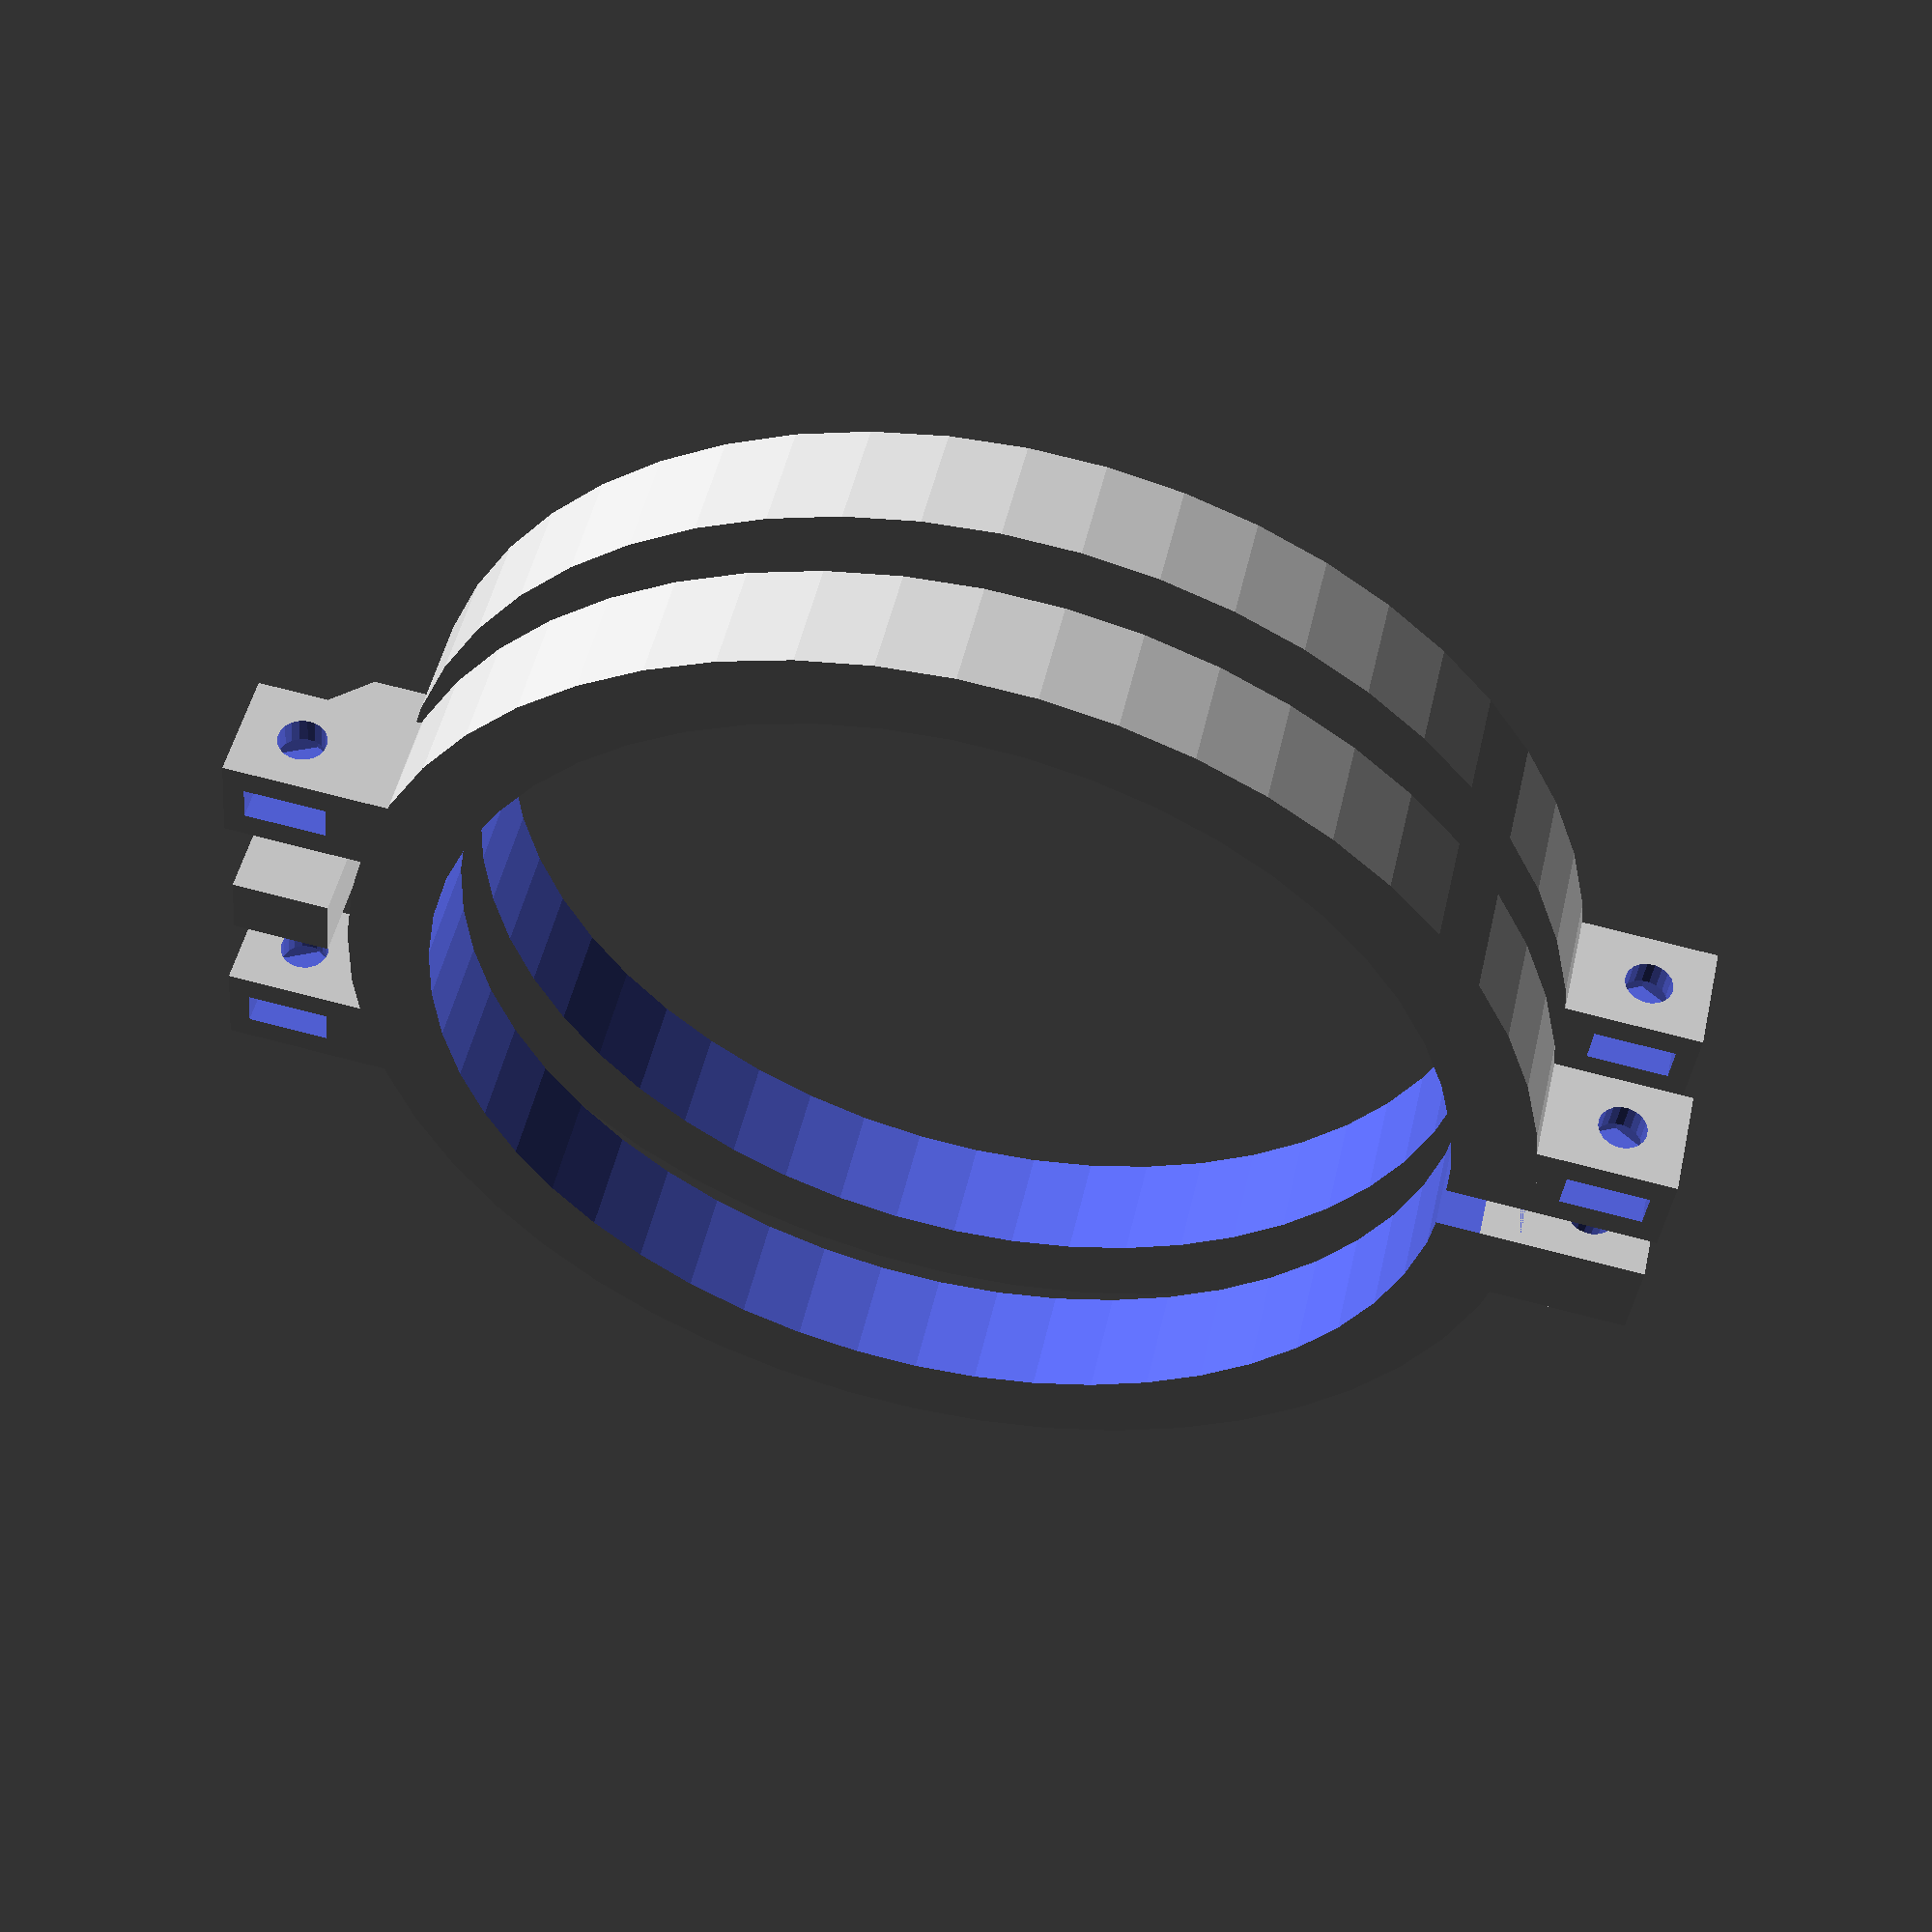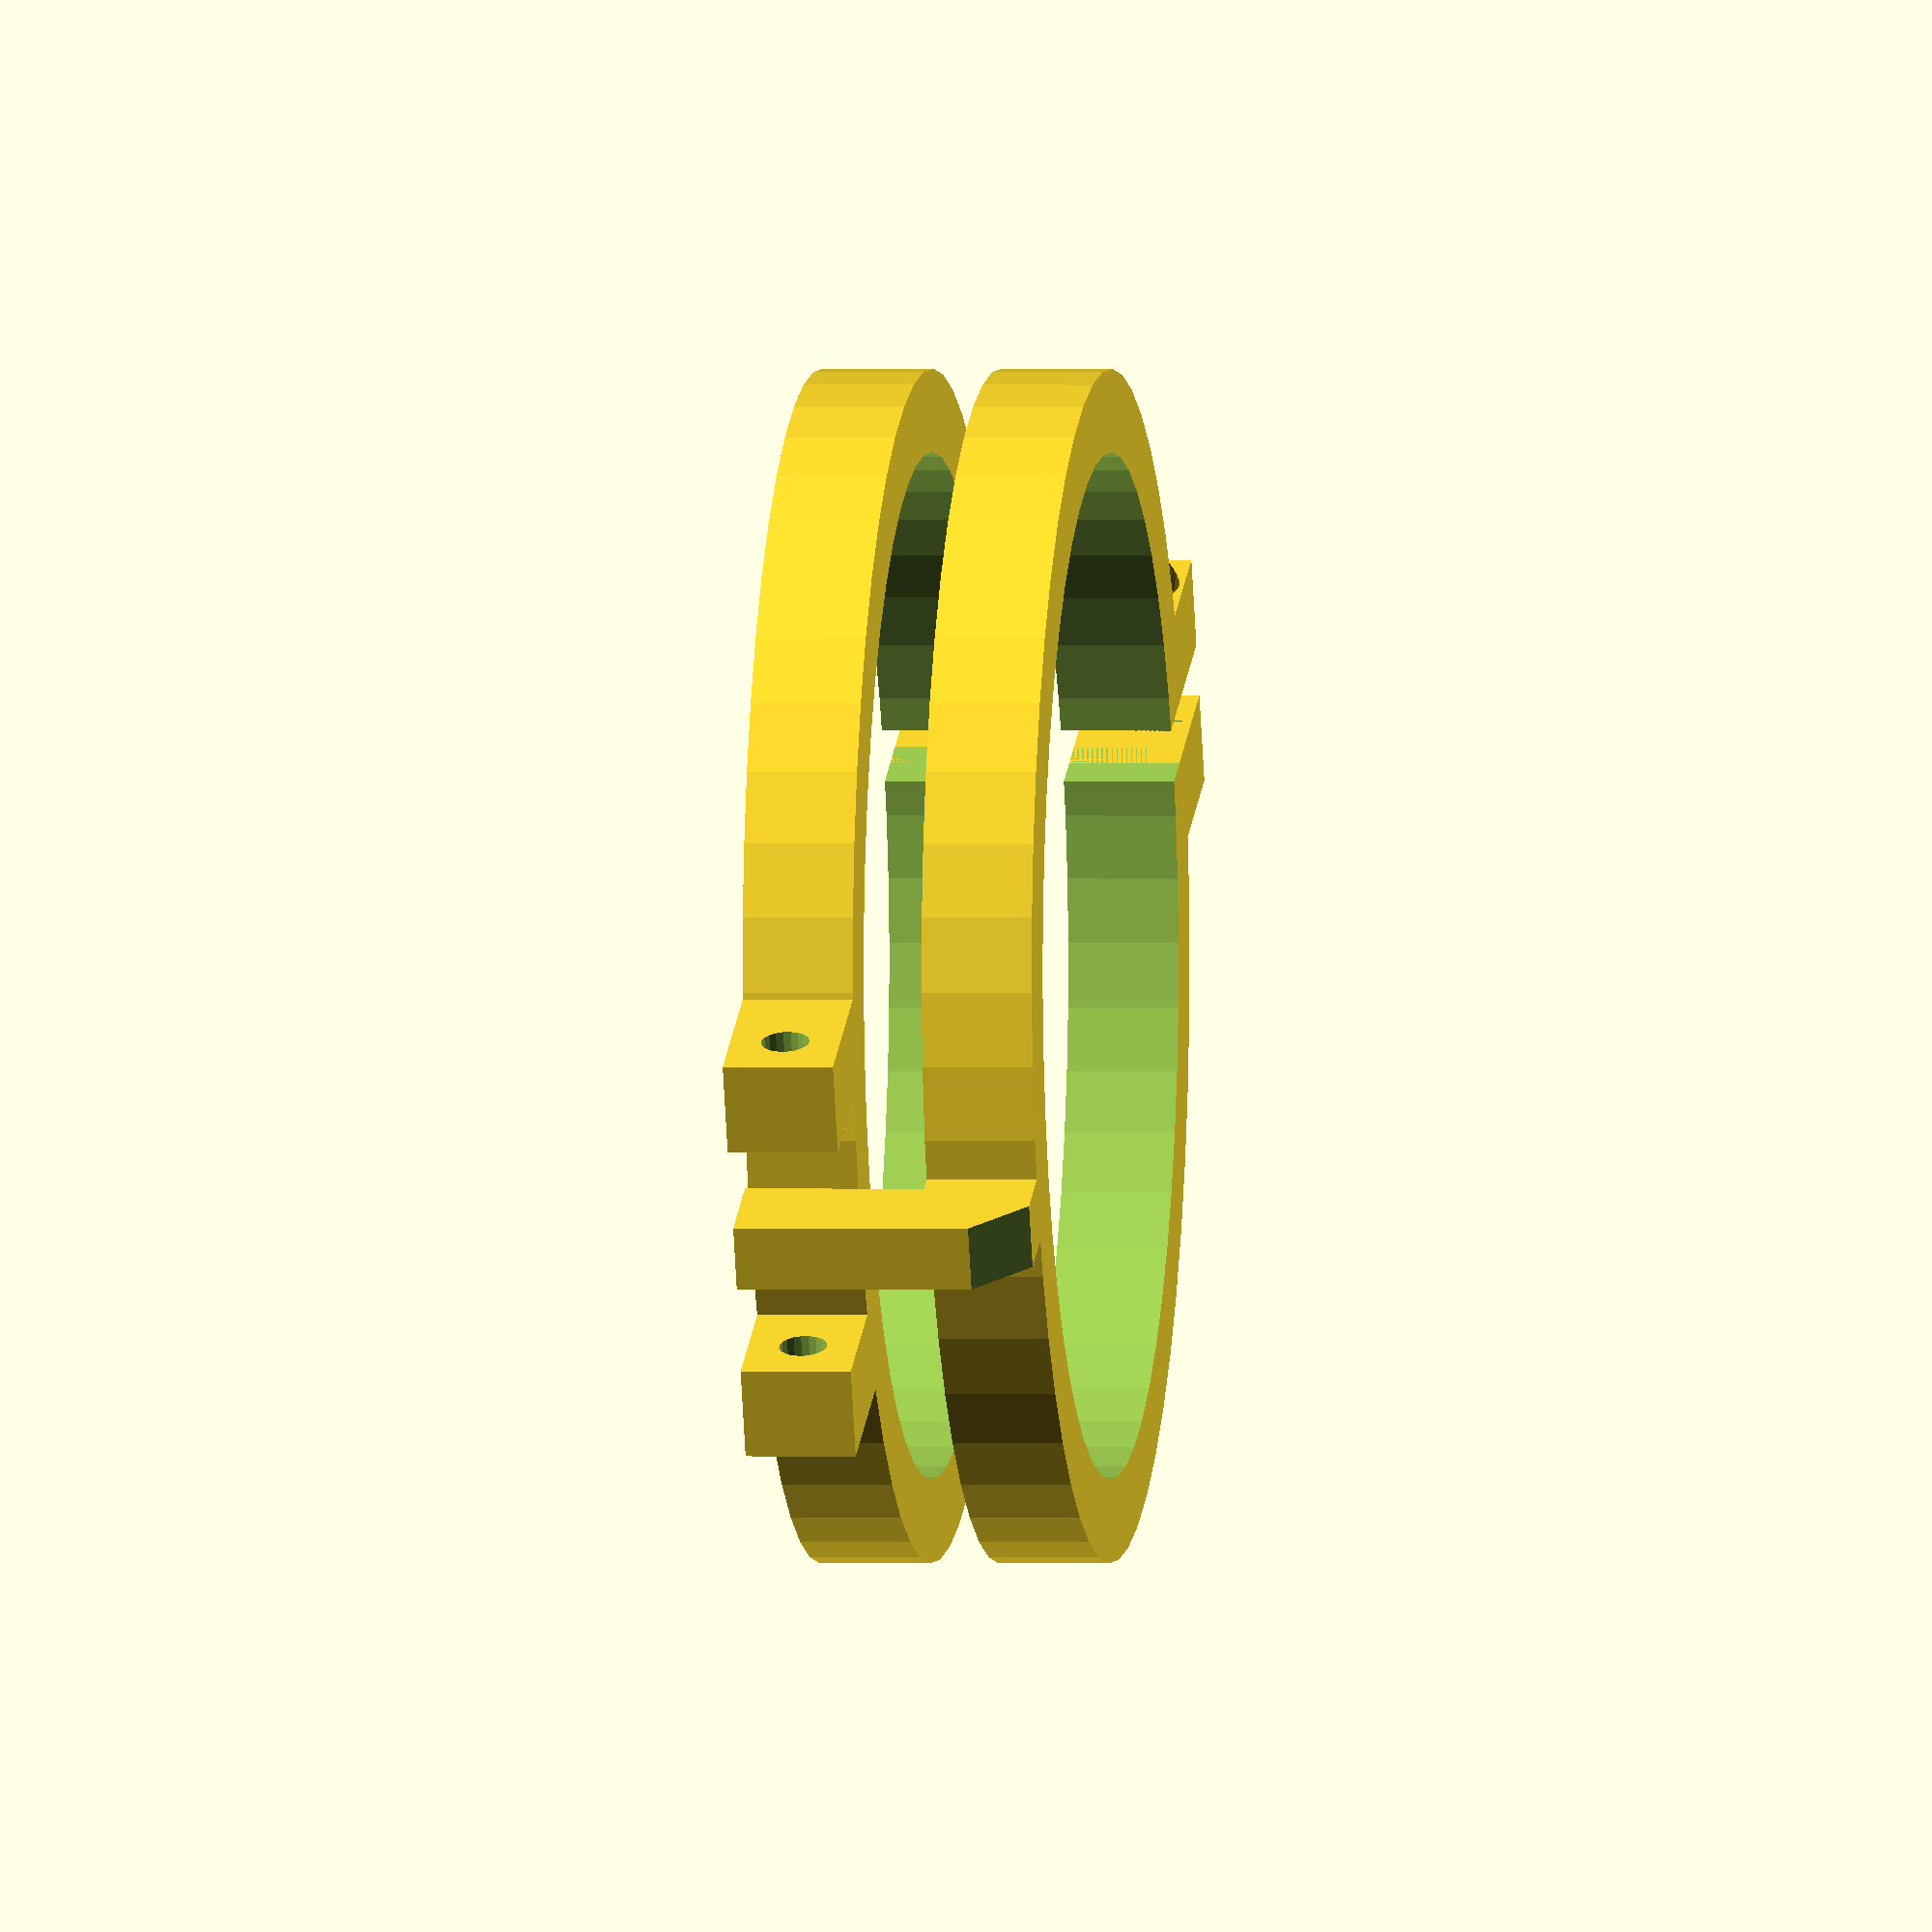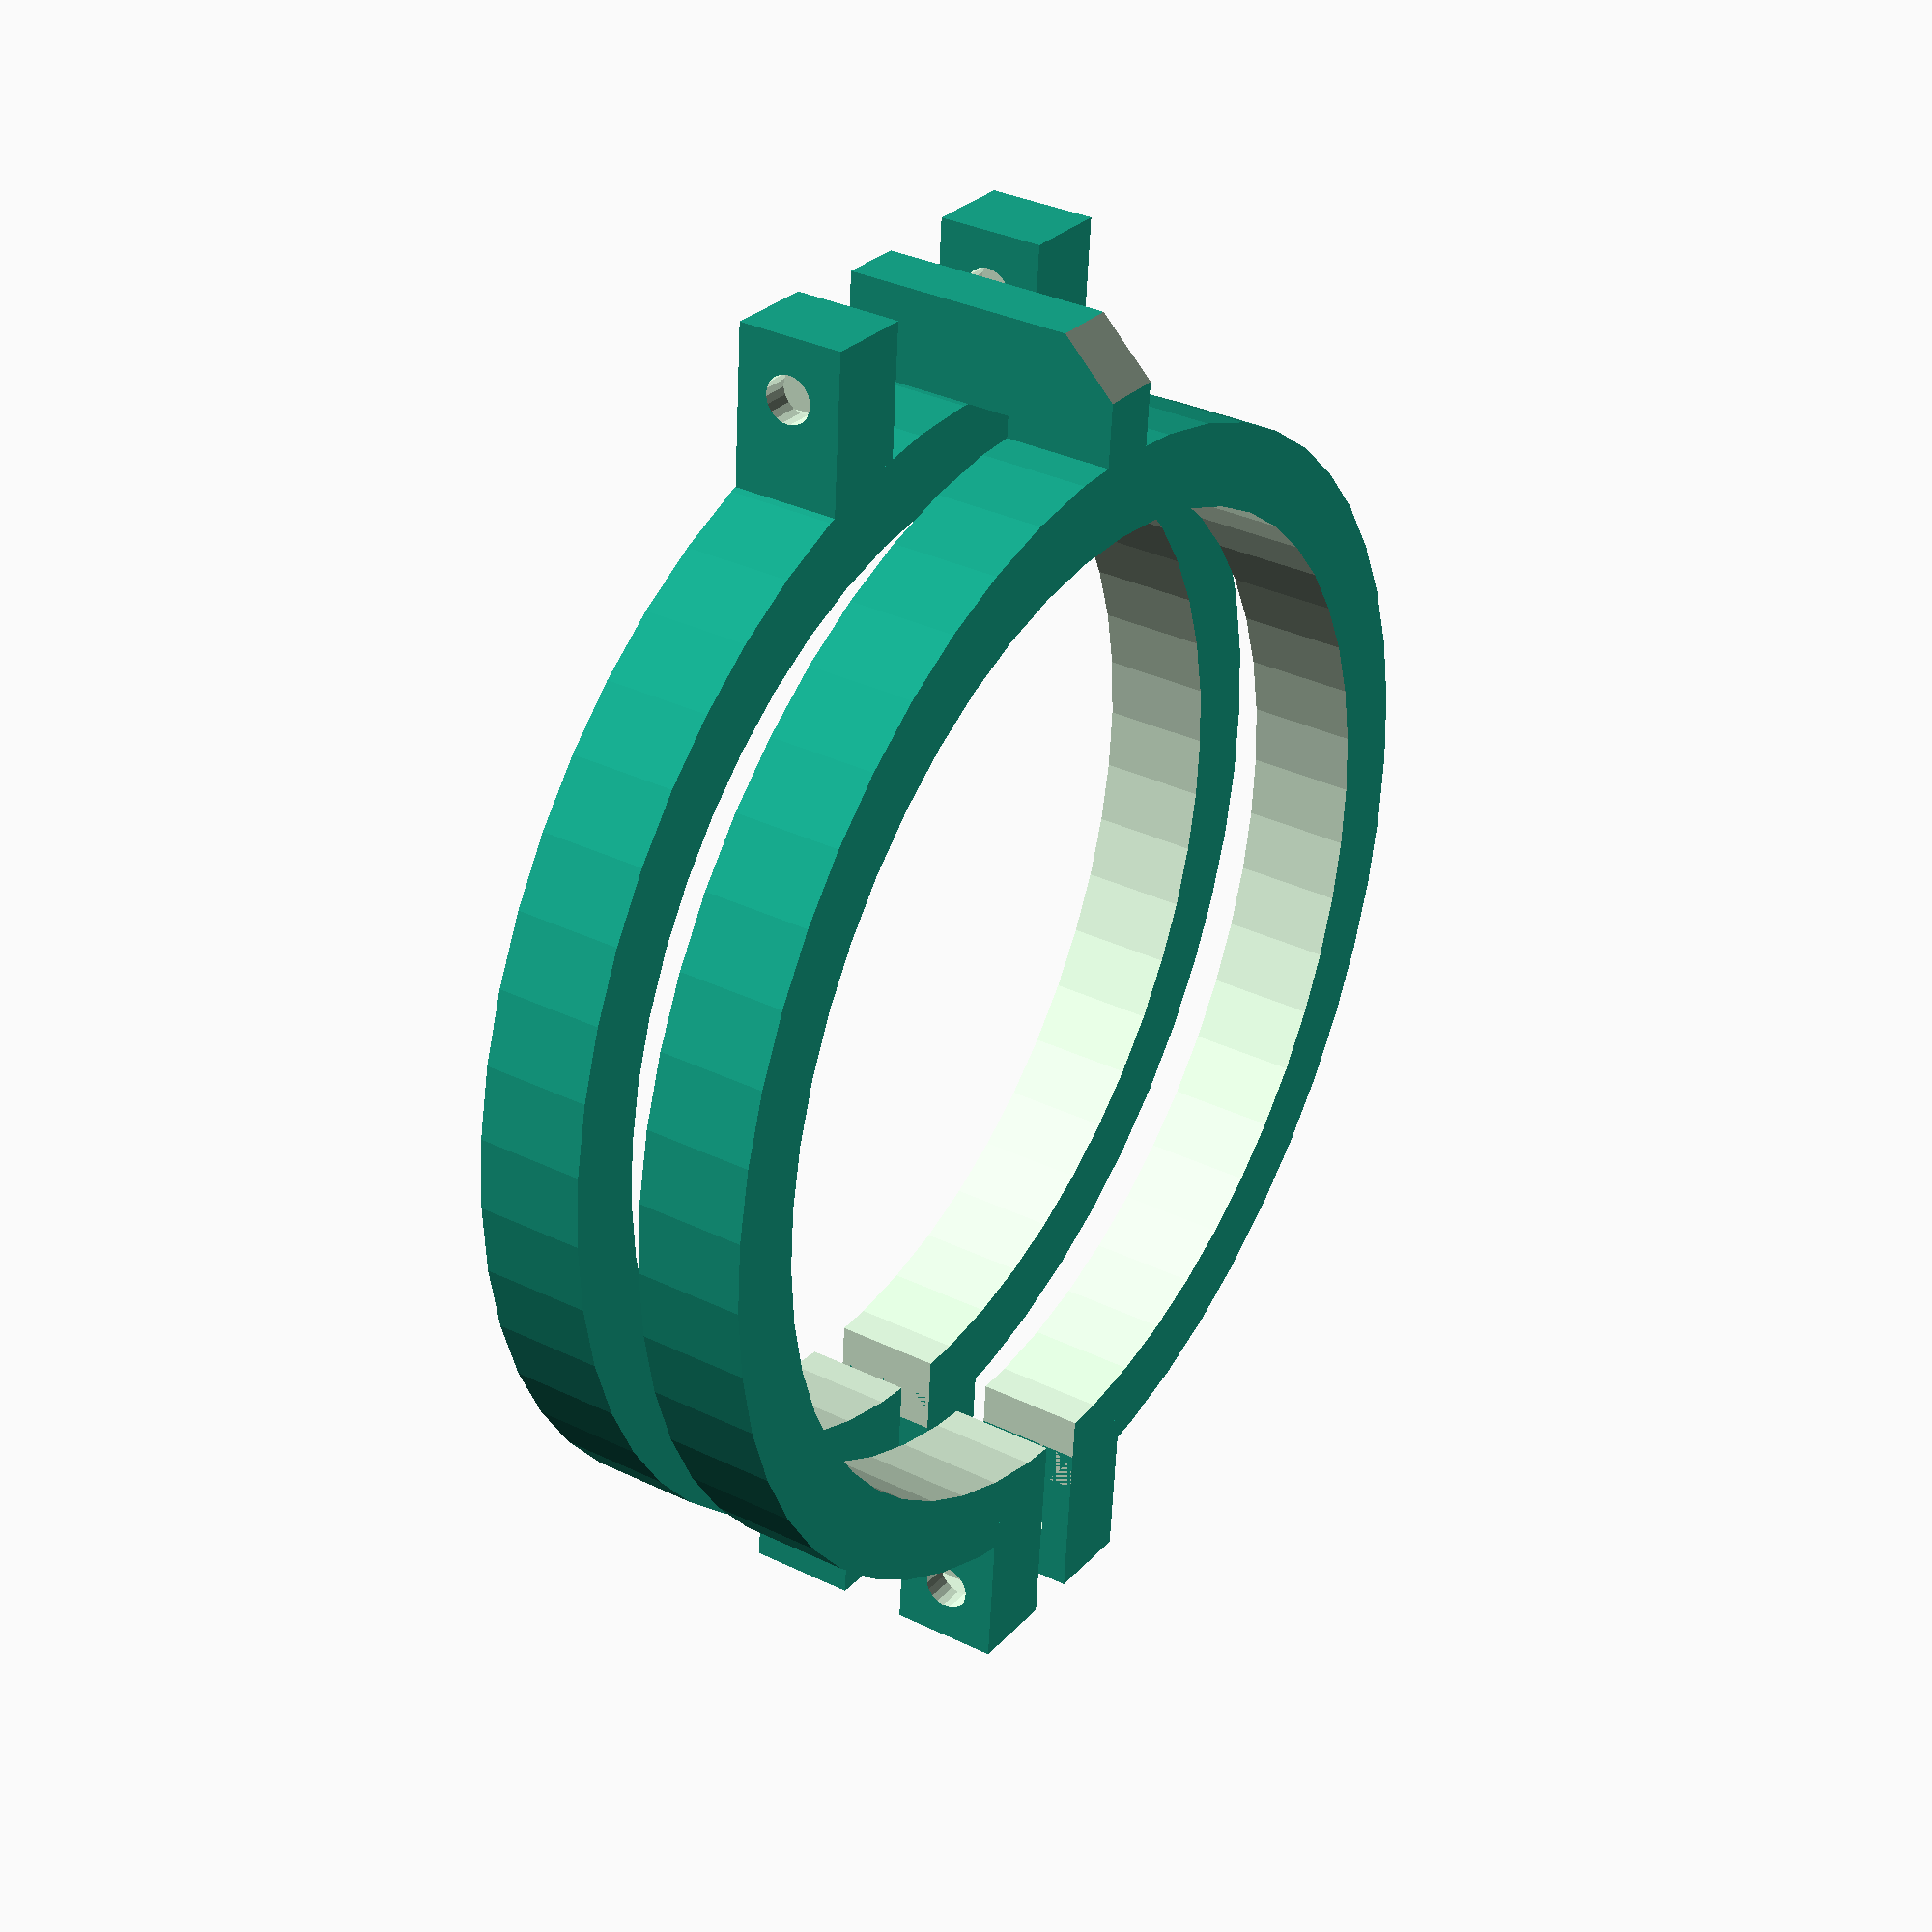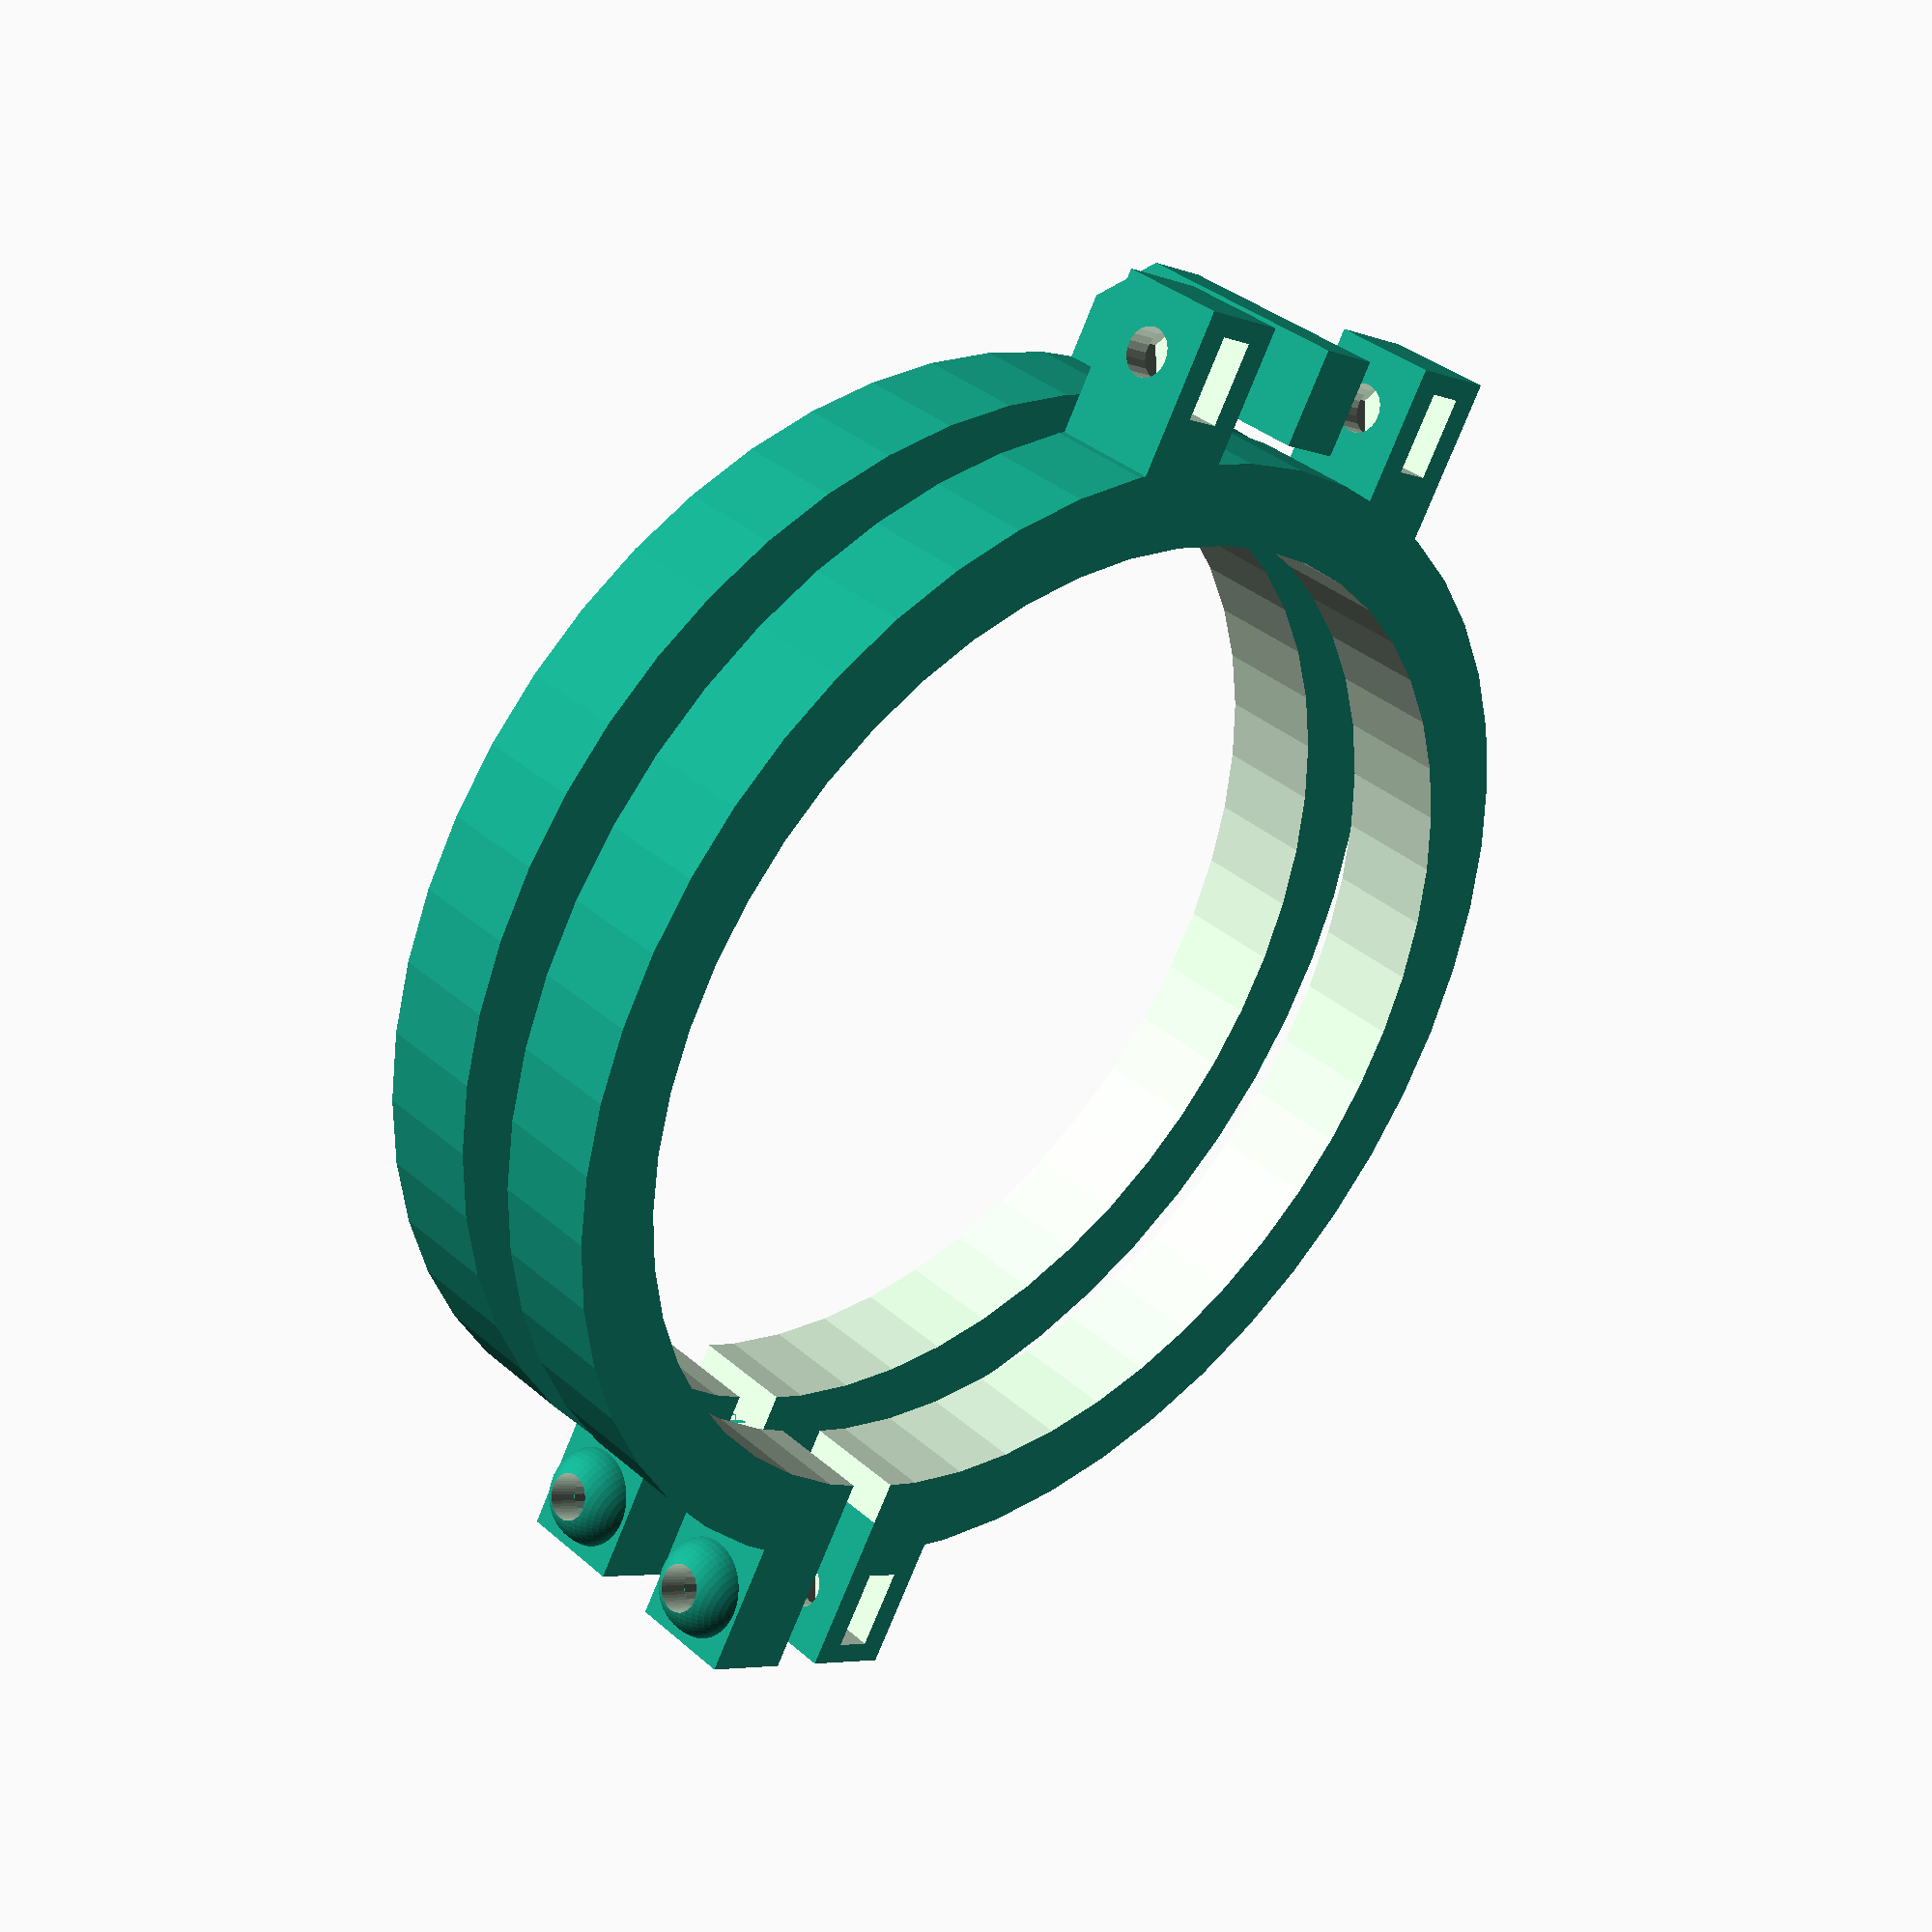
<openscad>
Ri = 74/2; // Internal radius.
Thickness = 6;
Width = 8;
ScrewRadius = 3/2+0.25;   // plus a bit
NutInscribedRadius = 5.5/2 + 0.2;  // plus a bit
NutThickness = 2.5 + 0.2; // plus a bit

// No need to modify those:
NutCircumscribedRadius = NutInscribedRadius/cos(30);
e=2;  // epsilon for subtraction.

$fn = 50;

// rotate([180,0,0])
AnchorRing();

translate([0, 0, -1.5*Width-1])
MobileRing();



module AnchorRing()
{
    Ring();
    translate([Ri+Thickness*1.75,-12,0]) ScrewHolder(true);
    translate([Ri+Thickness*1.75, 12,0]) ScrewHolder(true);
}

module MobileRing()
{
    Ring();
    Peg();
}


module Ring()
{
    difference()
    {
        // rotate_extrude($fn=50)
        //     polygon(
        //         points=[
        //             [Ri+Thickness, -Width/2], [Ri+Thickness, Width/2],
        //             [Ri+1, Width/2], [Ri,Width/2-1], [Ri, -Width/2+1], [Ri+1, -Width/2]
        //         ]
        //     );
        cylinder(r=Ri+Thickness, h=Width, center=true);
        cylinder(r=Ri, h=Width+e, center=true);
        // HexHoles();
        translate([-(Ri+Thickness/2-e), 0, 0])
            cube([Thickness+2*e, 4, Width+2*e], center=true);
    }
    translate([-Ri-1.75*Thickness,-(4+NutThickness/2), 0]) rotate([0,0,180]) ScrewHolder(true);
    translate([-Ri-1.75*Thickness,  4+NutThickness/2, 0]) rotate([0,0,180]) ScrewHolder(false);
}


module HexHoles()
{
    for(i=[0:2])
    {
        rotate([0,0,120*i])
        {
            translate([-Ri-0.5*Thickness,0,0])
            {
                rotate([0,90,0])
                {
                    cylinder(r=ScrewRadius, h=Thickness+2*e, center=true, $fn=30);    // Holding Screw Holes.
                    cylinder(r=NutCircumscribedRadius, h=NutThickness, center=true, $fn=6); // Nut gaps
                }
                translate([0,0,0.25*Width+e])
                    cube([NutThickness, NutInscribedRadius*2, 0.5*Width], center=true); // Nut Entry Hole.
            }
        }
    }
}


module ScrewHolder(withNut)
{
    difference()
    {
        union()
        {
            translate([-Thickness*0.25,0,0])
                cube([NutInscribedRadius*2+3+Thickness*0.5, NutThickness+4, Width], center=true);
        }
        rotate([90,30,0])
        {
            cylinder(r=ScrewRadius, h=Thickness+2*e, center=true, $fn=20);
            if(withNut)
            {
                cylinder(r=NutCircumscribedRadius, h=NutThickness, center=true, $fn=6);
            }
        }
        if(withNut)
        {
            translate([0, 0, 0.25*Width+e])
                cube([NutInscribedRadius*2, NutThickness, Width*0.5+e], center=true);
        }
    }
    if(!withNut)
    {
        translate([0, -NutThickness/2-1, 0])
        difference()
        {
            sphere(r=0.95*Width/2);
            rotate([90,0,0])
                cylinder(r=ScrewRadius, h=Width, center=true)
            translate([0, +NutThickness+2, 0])
                cube([Width+1, Width, Width+1], center=true);
        }
    }
}


module Peg()
{
    translate([Ri+Thickness*1.75, 0,0])
    {
        difference()
        {
            translate([-Thickness*0.25,0,0])
                cube([NutInscribedRadius*2+2+Thickness*0.5, Thickness*0.8, Width], center=true);
            translate([Width/sqrt(2),0,-Width/2]) rotate([0,45,0])
                cube([Width, Thickness+2*e, Width], center=true);
        }
        translate([NutInscribedRadius + 1.5 - Width/2, 0, 1.25*Width+0.5])
            cube([Width-1, Thickness*0.8, 1.5*Width+1], center=true);
    }
}

</openscad>
<views>
elev=128.3 azim=6.0 roll=167.0 proj=p view=solid
elev=359.7 azim=23.9 roll=97.6 proj=o view=wireframe
elev=146.0 azim=85.2 roll=56.8 proj=p view=solid
elev=144.3 azim=119.8 roll=221.4 proj=p view=wireframe
</views>
